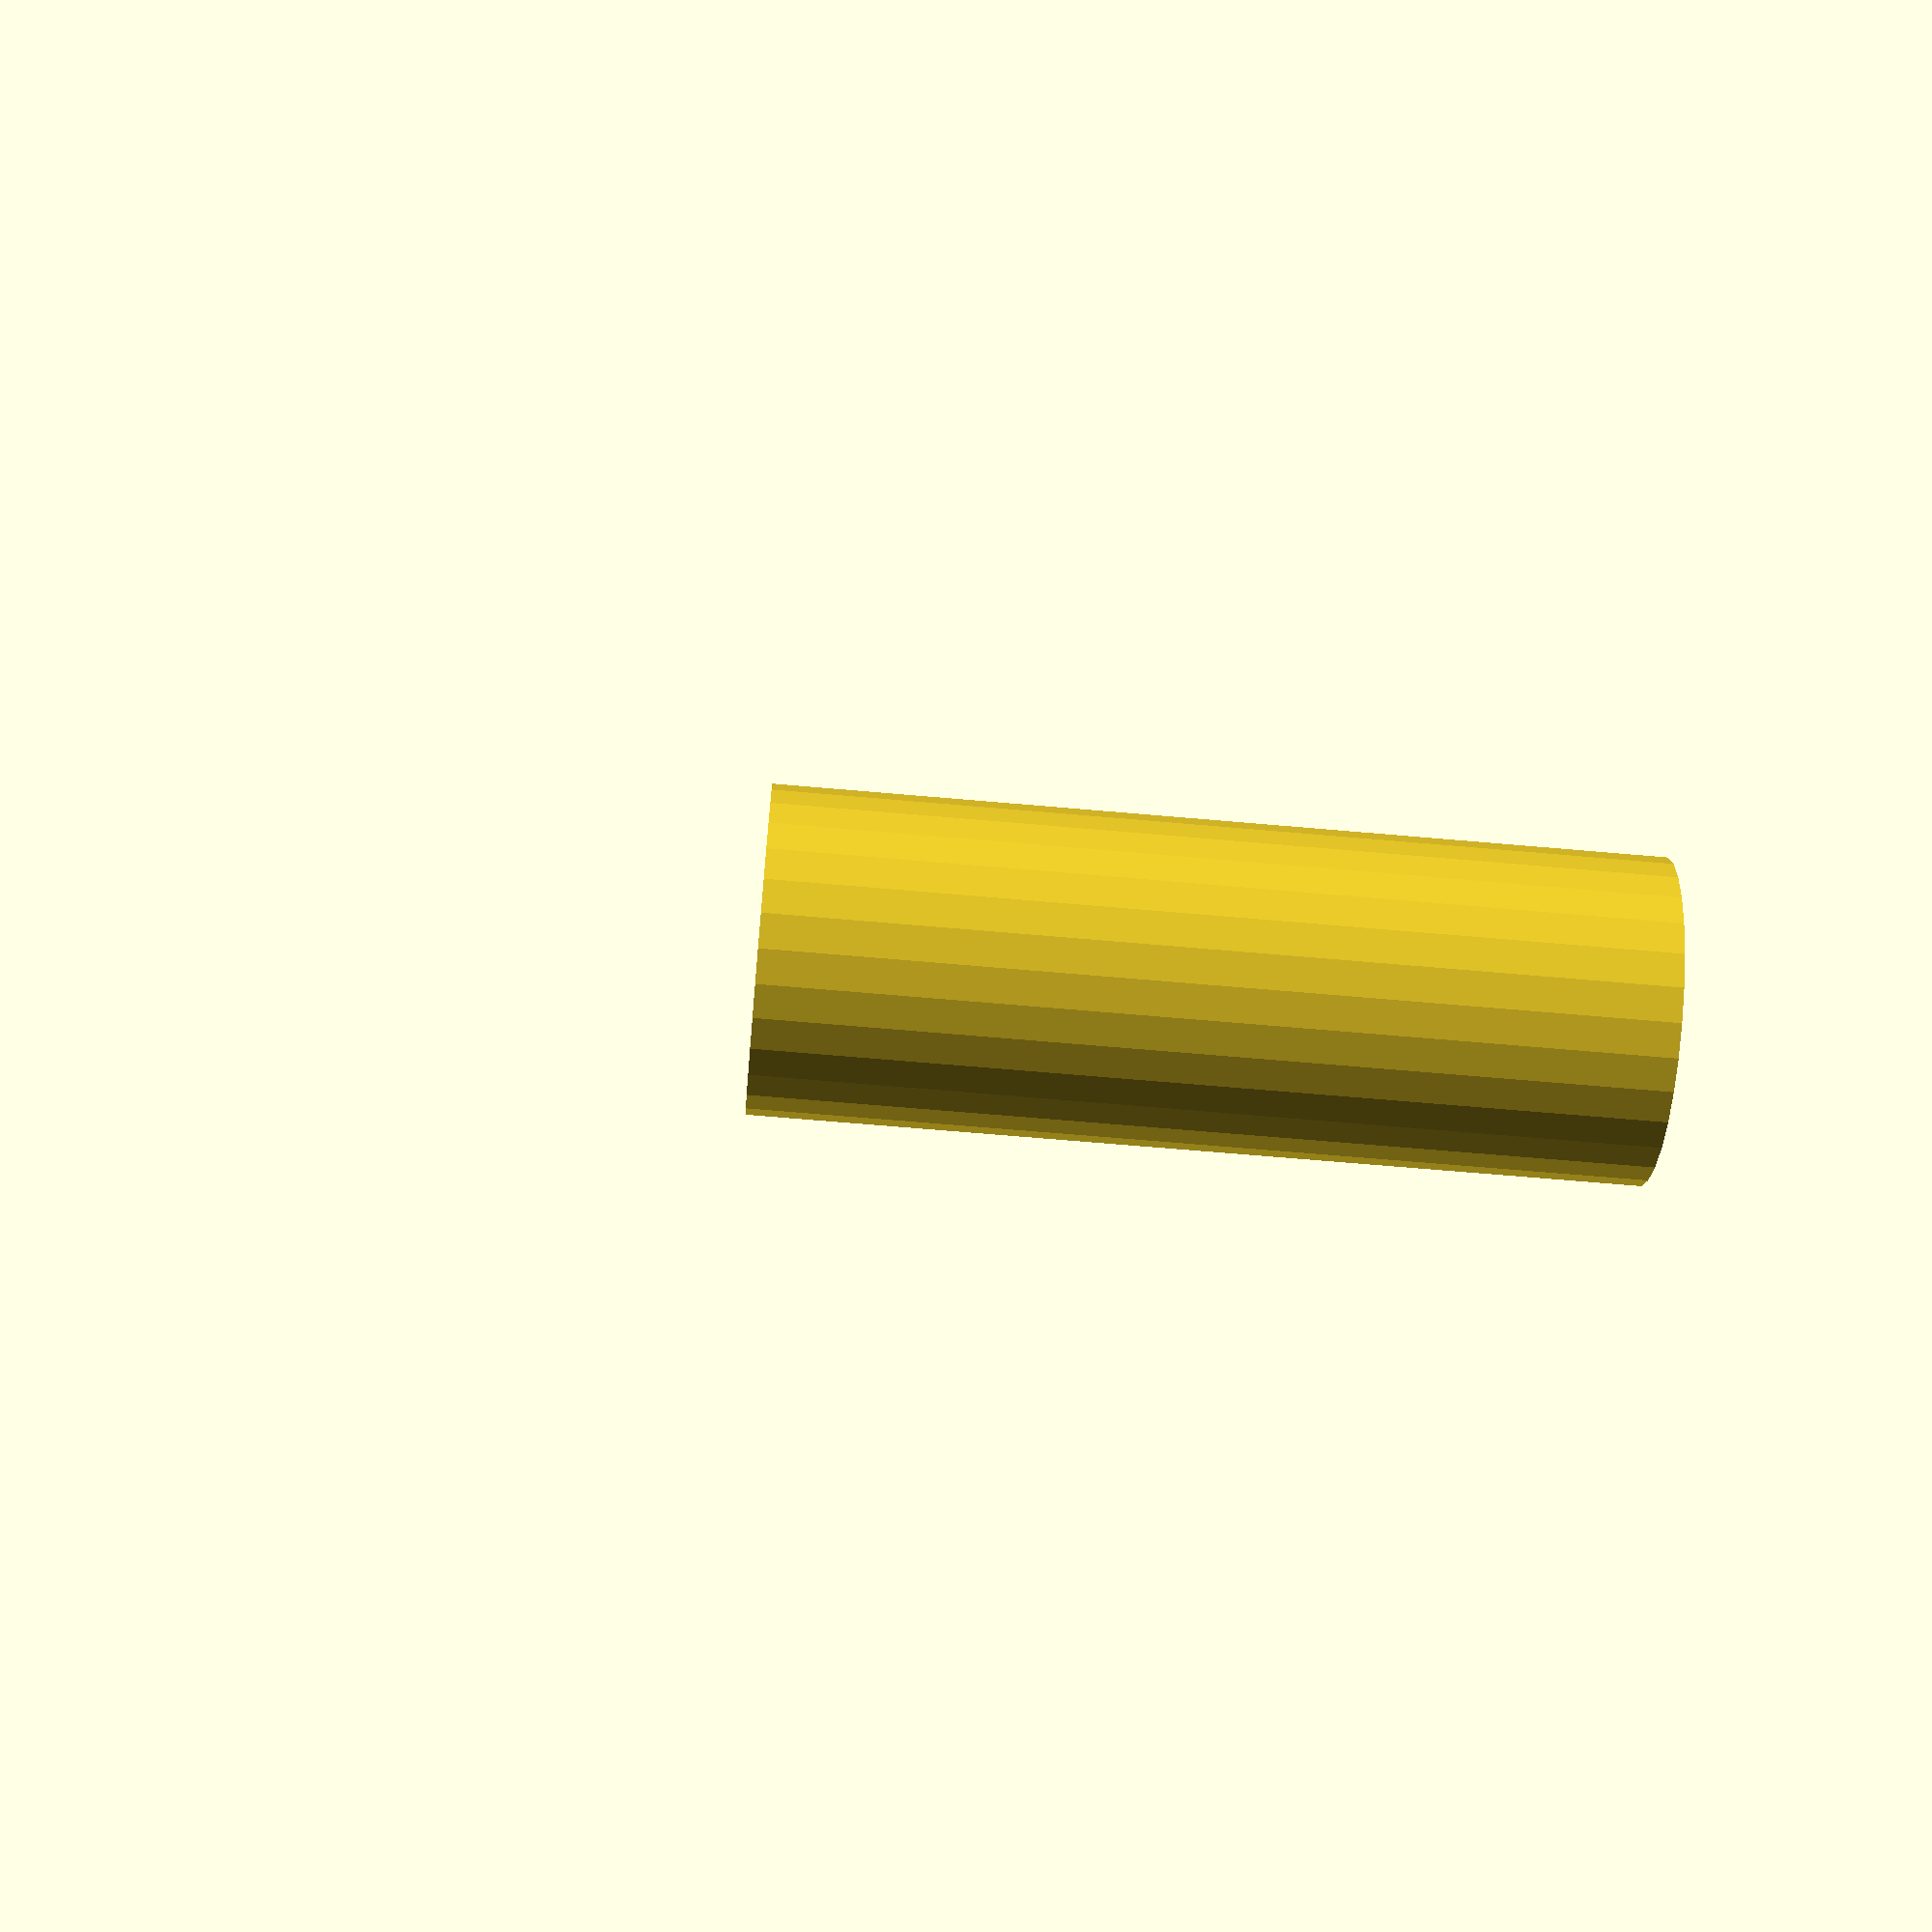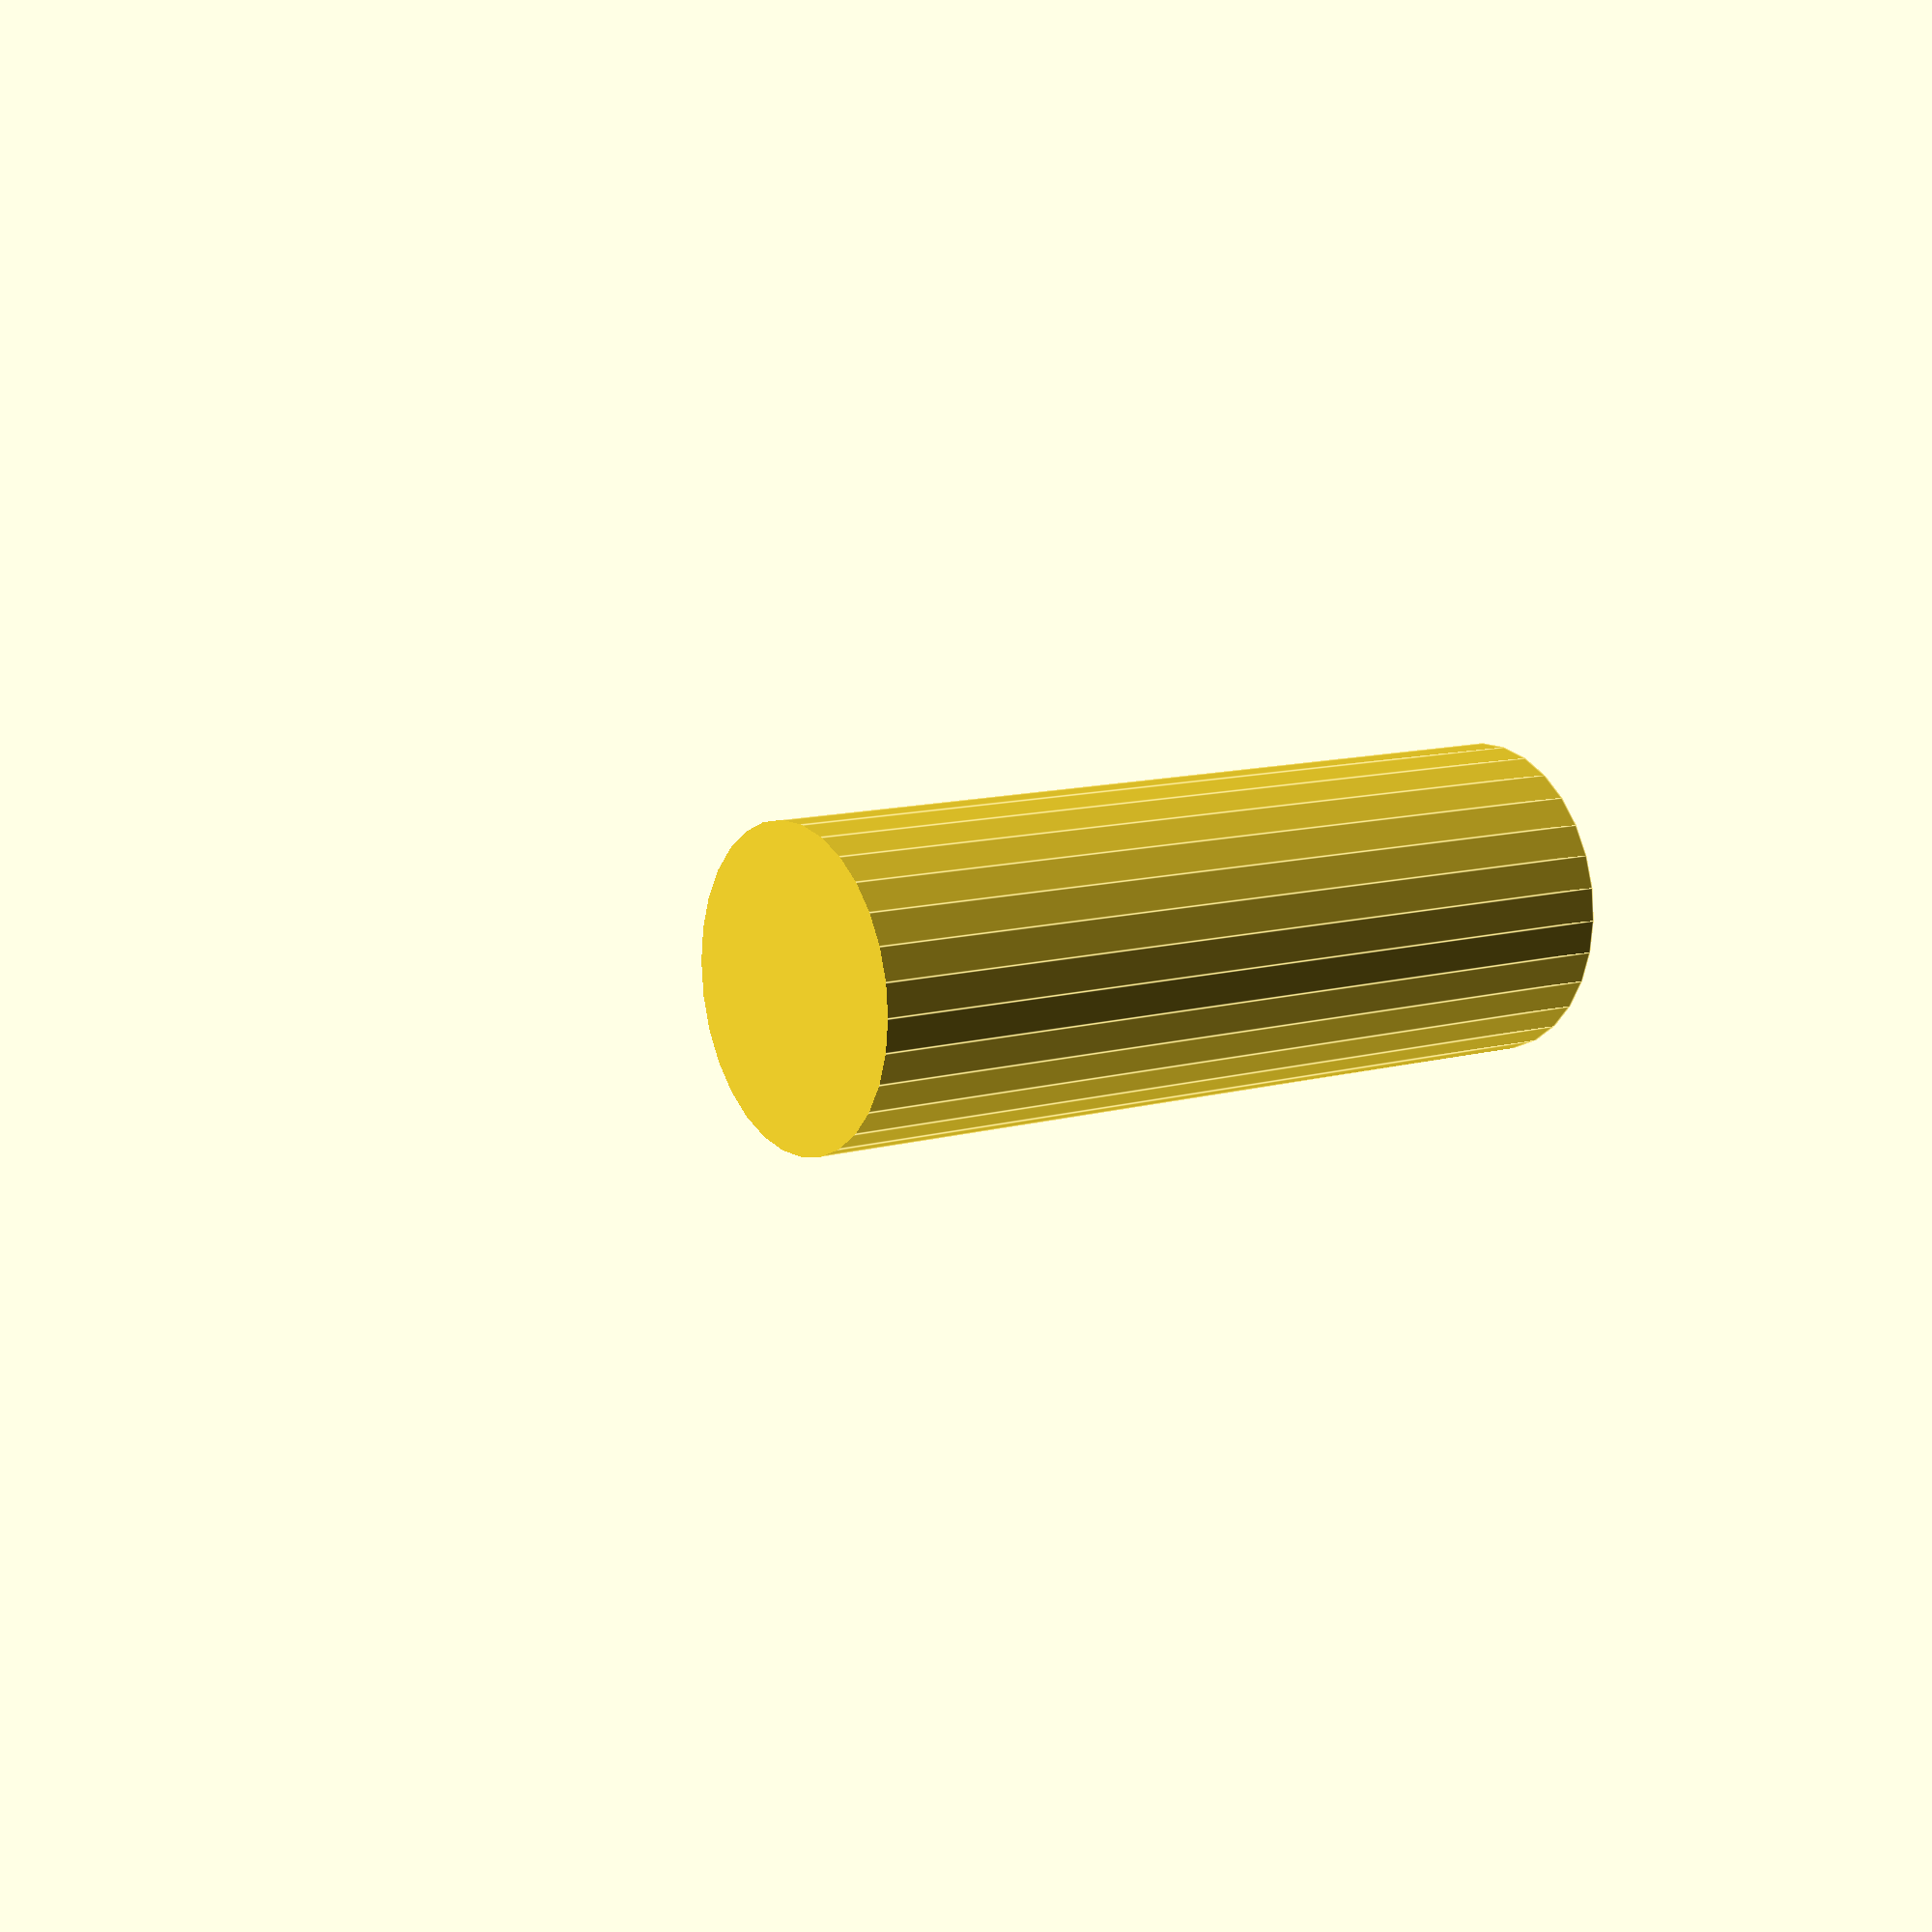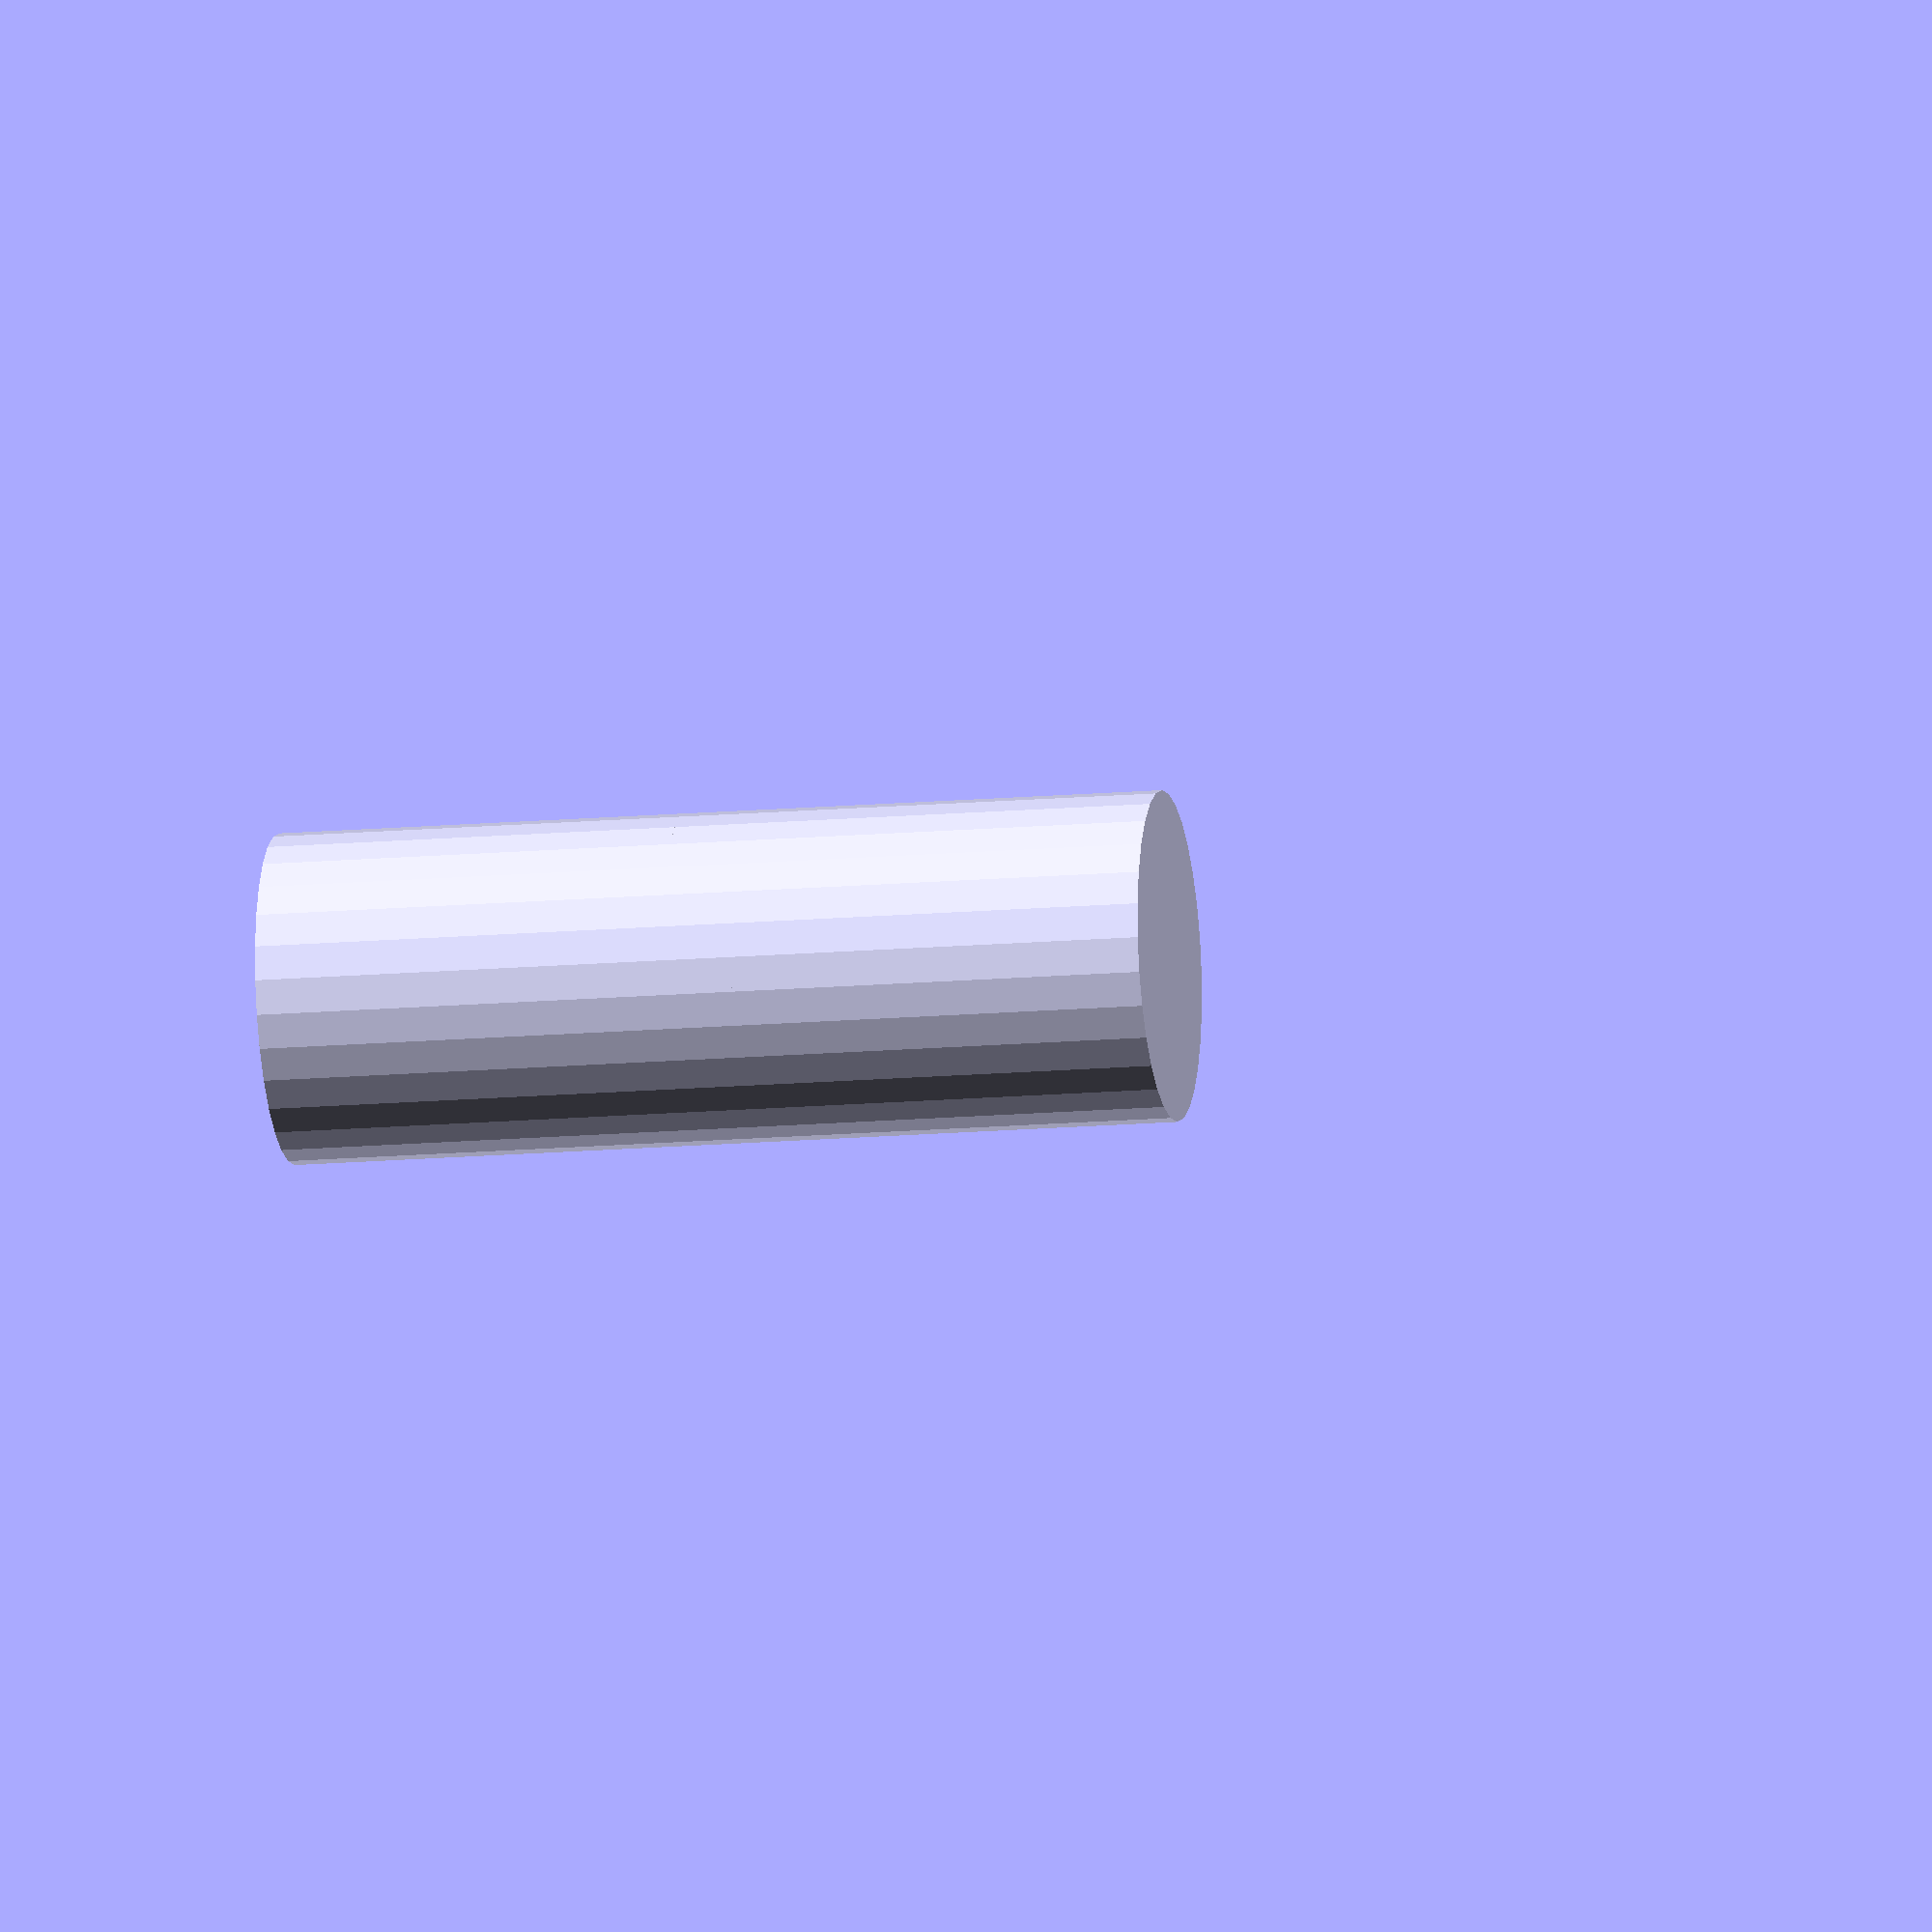
<openscad>
//vars
    //quality
    $fn=30;
//random numbers for unique boxes
    rand1 = rands(0,3,1)[0];
    rand2 = rands(0,1.2,1)[0];



difference(){ //hole
    cylinder(10,1.2,1.2, center=true); // hole for mounting screw
  
    
//========= KNOB + SHAFT =========
union(){

    //========= KNOB =========
    //we generate a random shape for each render
    translate([5,0,-10])
        linear_extrude(height = 6, twist = rand1+2, slices = 20) 
        {
            minkowski()
            {
                polygon(points=[

                    [-13*rand1,-13*rand2],
                    [-4,13*rand2],
                    [-13,13*rand2],
                    ]);
                    
                    polygon(points=[
                    
                    [rand1,13*rand1],
                    [13+rand1,4],
                    [rand1,-10*rand2],
                    [4,-13*rand1]]);
            }
    }
    //========= SHAFT =========
    difference(){ //shaft
        //shaft
        translate([0,0,-1.5])
        cylinder(6,4.3,4.3, center=true); //cut sides off this cylinder


        difference(){ // cut off sides
            cylinder(3,3.1,3.1, center=true); //cut sides off this cylinder
               difference(){ //sides that need cutting off
                    cylinder(3,3.3,3.3, center=true);
                    cube([4.6,7,4],center=true); 
                }
        }

    }
} //union shaft + knob

  }
    
</openscad>
<views>
elev=65.4 azim=66.8 roll=264.9 proj=p view=wireframe
elev=169.1 azim=47.3 roll=305.2 proj=p view=edges
elev=194.3 azim=319.5 roll=78.8 proj=o view=solid
</views>
